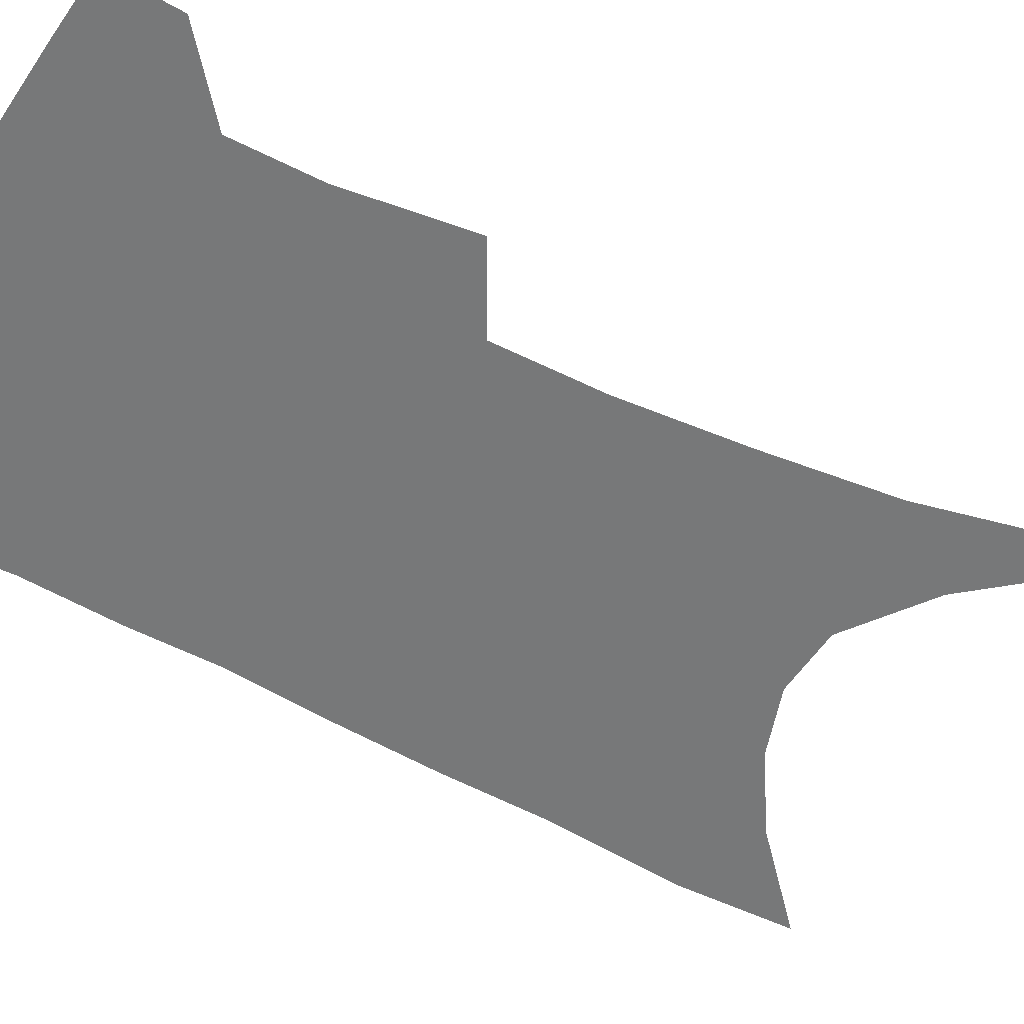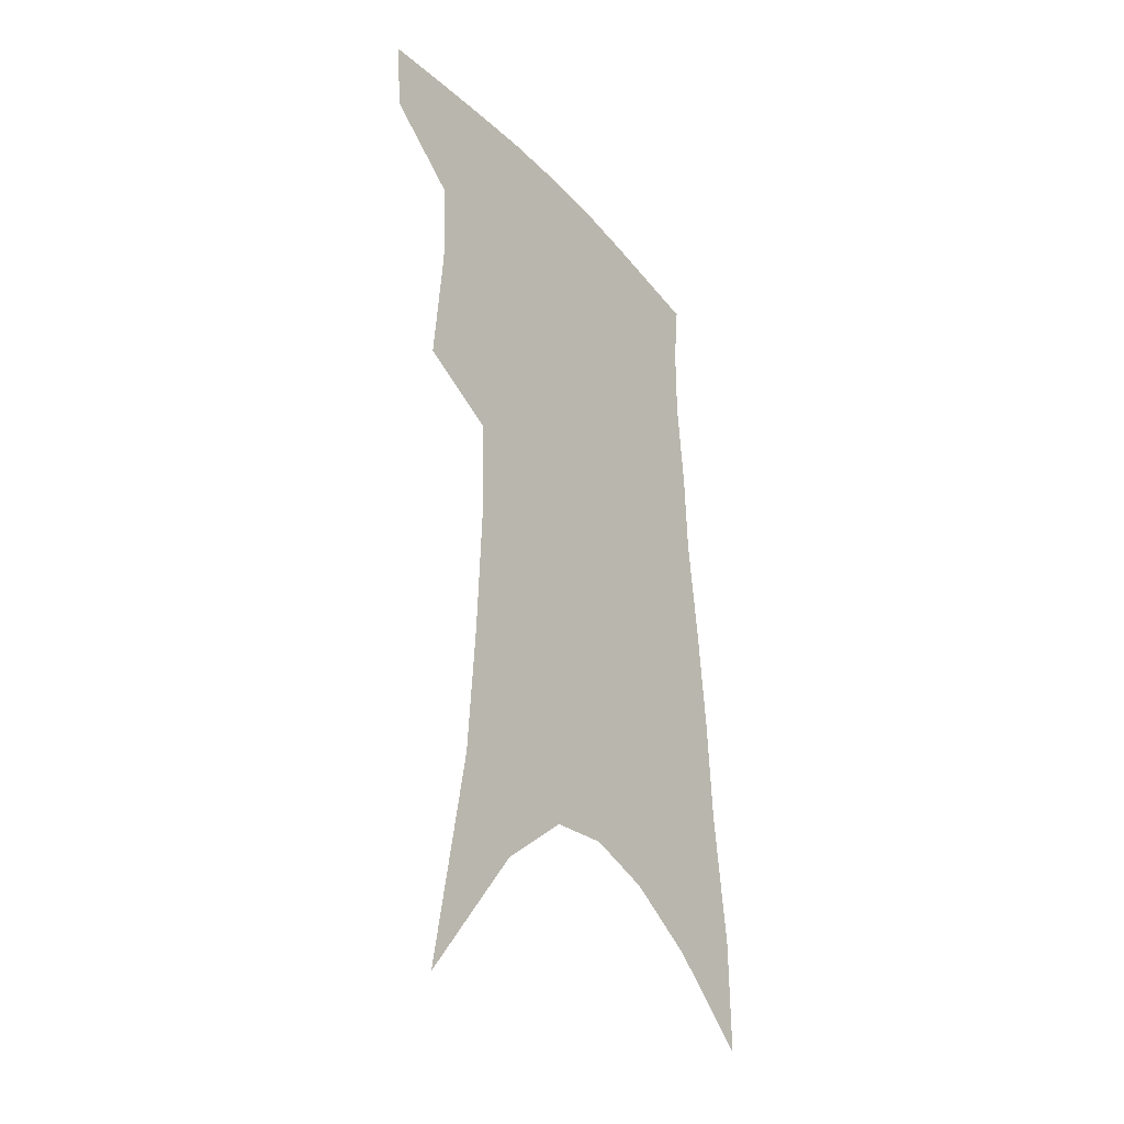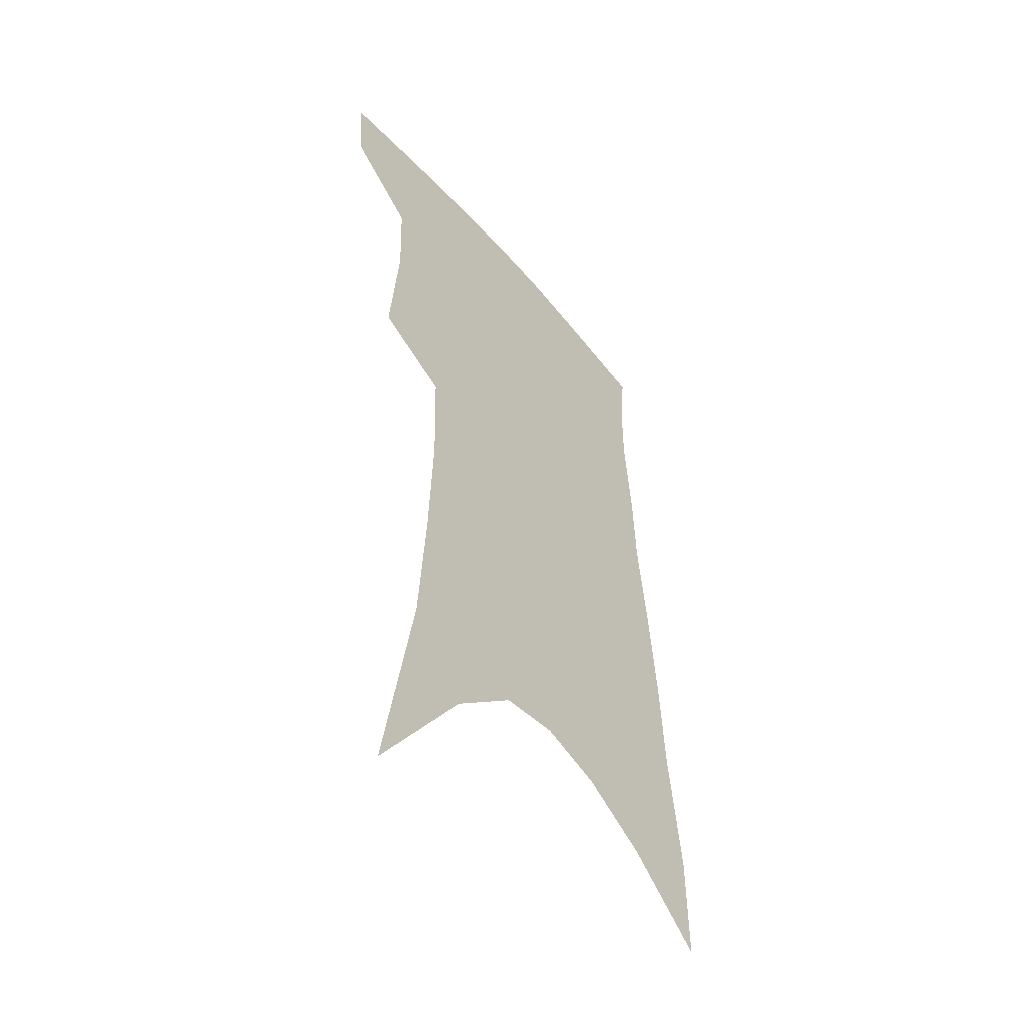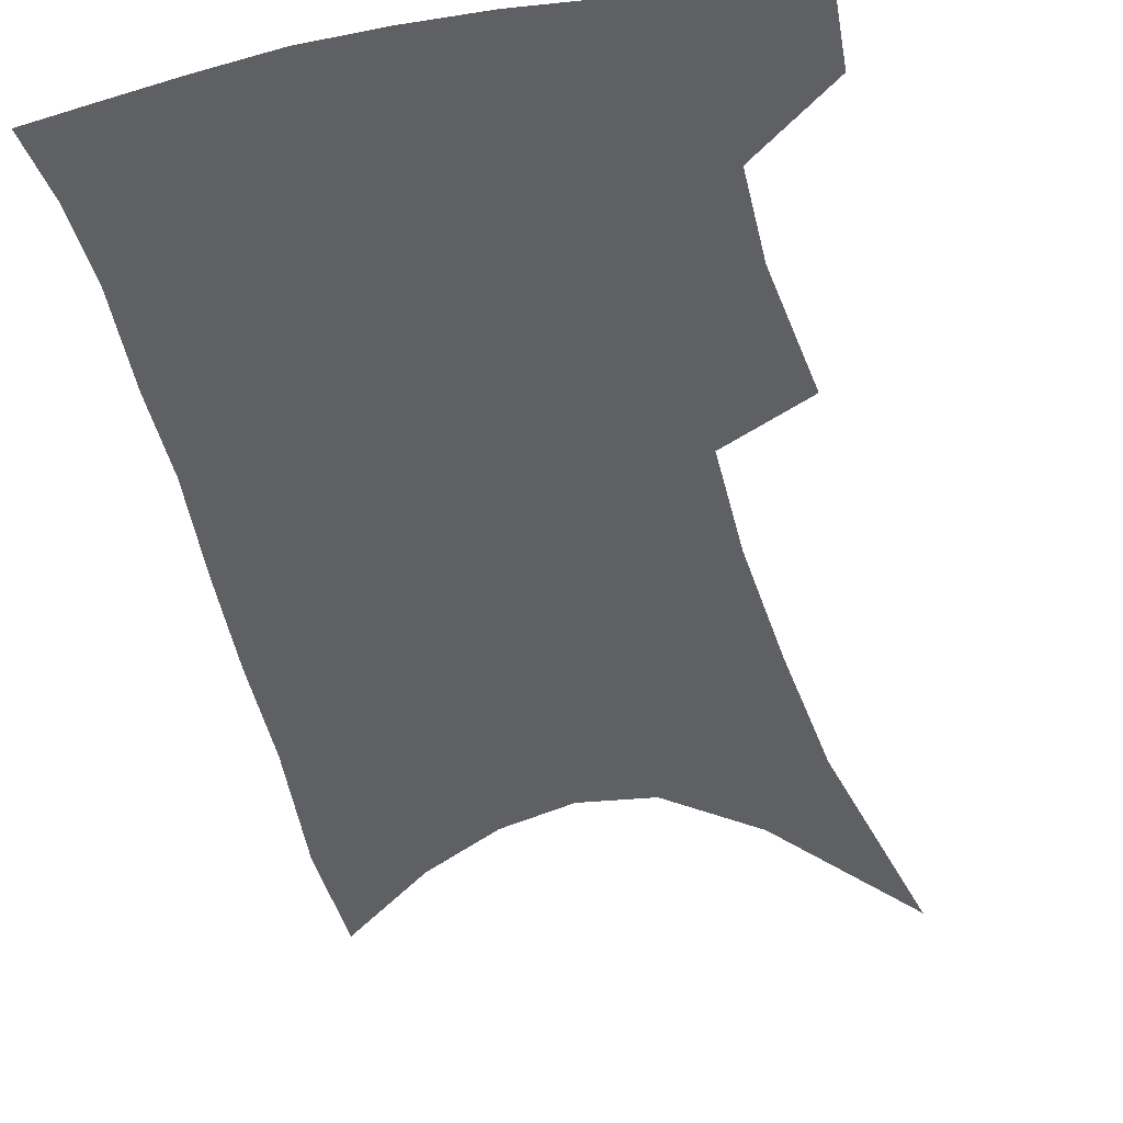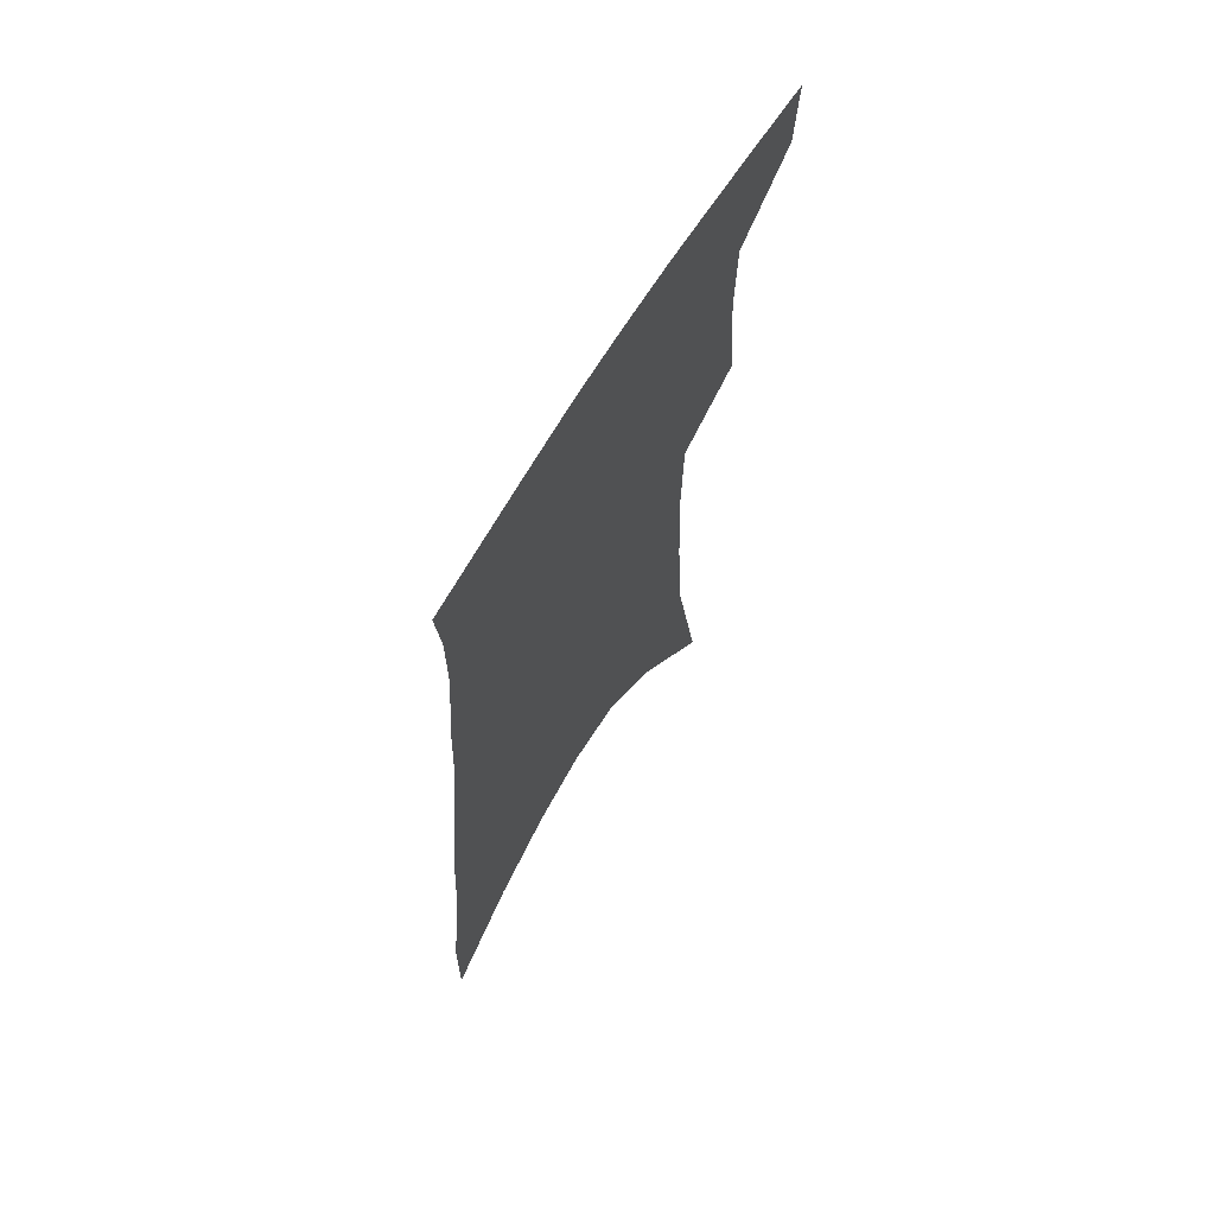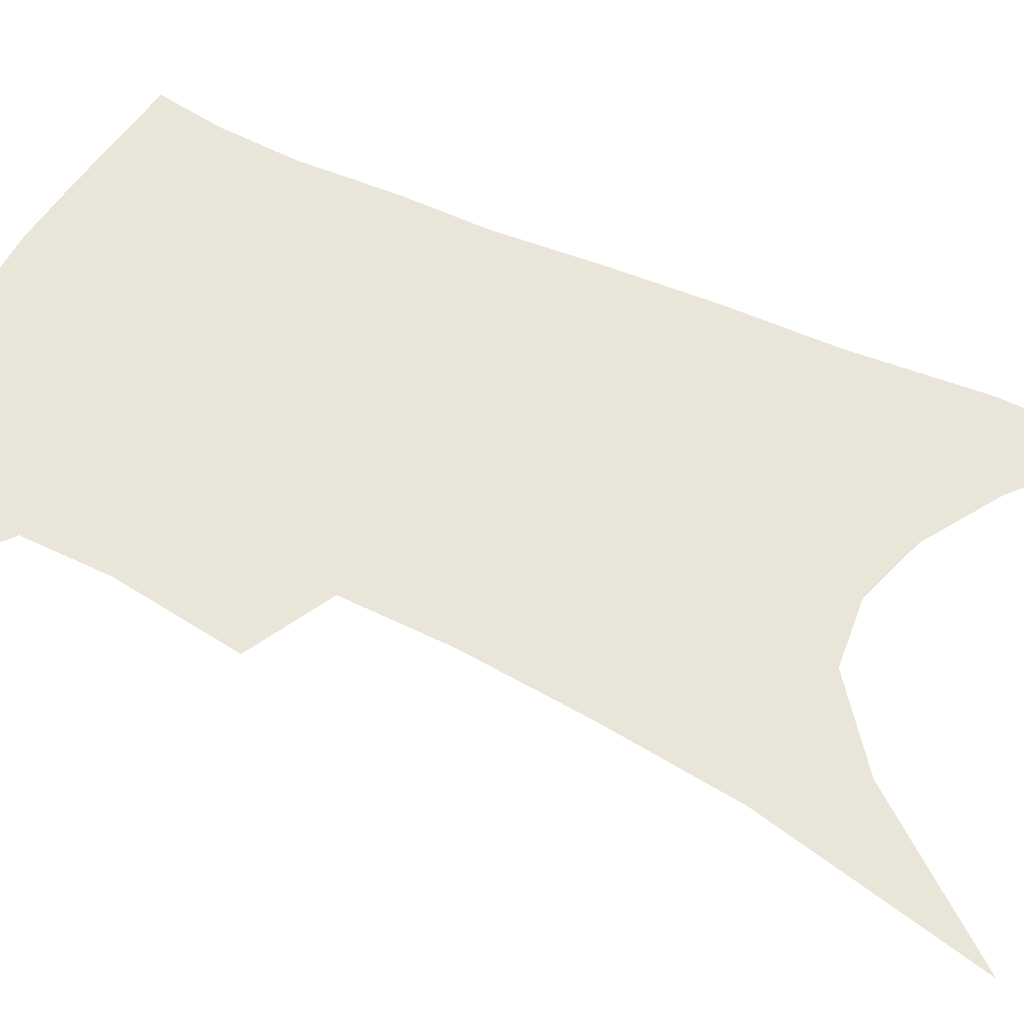
<metadata>
{"format":"obj","ext":"obj","renderer":"f3d","projection":"perspective","resolution":1024,"background":"white","views":[{"elev":-57.4,"azim":-115.5,"up":"+Z"},{"elev":-34.0,"azim":-55.2,"up":"+Y"},{"elev":-50.3,"azim":-51.9,"up":"+Y"},{"elev":-42.3,"azim":-165.6,"up":"+Z"},{"elev":68.2,"azim":121.2,"up":"+Y"},{"elev":57.9,"azim":-61.6,"up":"+Z"}]}
</metadata>
<code>
v 481.5 380.4 0
v 479.4 405.3 0
v 505.5 286.2 0
v 509.4 330 0
v 508.4 360.1 0
v 506.3 385.5 0
v 502.8 409 0
v 516 69.67 0
v 529.6 146.1 0
v 532.9 192.2 0
v 534.7 235.8 0
v 533.7 272.8 0
v 533.5 309.7 0
v 533.3 340.6 0
v 532.1 366.4 0
v 529.5 389.1 0
v 526.2 412.4 0
v 552.4 120.1 0
v 557.8 176.2 0
v 557.9 216.1 0
v 557.3 253 0
v 555.7 285 0
v 554.8 315.3 0
v 555 345.7 0
v 554 369.3 0
v 552.8 391.8 0
v 549.7 415.4 0
v 578.5 142.3 0
v 579.3 184.7 0
v 578.9 226.4 0
v 577.7 260.4 0
v 576.6 291.7 0
v 576.3 323.1 0
v 576 348.8 0
v 576.2 372.6 0
v 575.1 393.6 0
v 573.2 416.8 0
v 601.4 145.6 0
v 600.5 189.6 0
v 599.3 224.1 0
v 597.8 259.5 0
v 596.6 295.5 0
v 596.2 324.5 0
v 596.3 350.3 0
v 596.7 373 0
v 597 394.2 0
v 596.2 417 0
v 625 139.3 0
v 622.6 183.9 0
v 619.6 226.8 0
v 617.8 261.4 0
v 616.8 292.2 0
v 616.4 320.6 0
v 616.1 348.9 0
v 617.1 372.1 0
v 618.8 393.8 0
v 620.4 415.1 0
v 650.8 124.8 0
v 646.6 172.3 0
v 642.5 215.6 0
v 640.4 251 0
v 638.1 284.8 0
v 637 315.2 0
v 637.8 341.2 0
v 637.7 368.6 0
v 639.1 392.6 0
v 641.8 412.8 0
v 681 99.98 0
v 680.5 139.4 0
v 674.8 185.9 0
v 672.4 223.1 0
v 668.8 260.2 0
v 664.4 296.6 0
v 663 327 0
v 659.9 360.7 0
v 659.8 387.9 0
v 662.2 410.6 0
v 691 451 0
f 5 6 1
f 1 6 2
f 6 7 2
f 12 13 3
f 3 13 4
f 13 14 4
f 4 14 5
f 14 15 5
f 5 15 6
f 15 16 6
f 6 16 7
f 16 17 7
f 8 18 9
f 18 19 9
f 9 19 10
f 19 20 10
f 10 20 11
f 20 21 11
f 11 21 12
f 21 22 12
f 12 22 13
f 22 23 13
f 13 23 14
f 23 24 14
f 14 24 15
f 24 25 15
f 15 25 16
f 25 26 16
f 16 26 17
f 26 27 17
f 18 28 19
f 28 29 19
f 19 29 20
f 29 30 20
f 20 30 21
f 30 31 21
f 21 31 22
f 31 32 22
f 22 32 23
f 32 33 23
f 23 33 24
f 33 34 24
f 24 34 25
f 34 35 25
f 25 35 26
f 35 36 26
f 26 36 27
f 36 37 27
f 28 38 29
f 38 39 29
f 29 39 30
f 39 40 30
f 30 40 31
f 40 41 31
f 31 41 32
f 41 42 32
f 32 42 33
f 42 43 33
f 33 43 34
f 43 44 34
f 34 44 35
f 44 45 35
f 35 45 36
f 45 46 36
f 36 46 37
f 46 47 37
f 38 48 39
f 48 49 39
f 39 49 40
f 49 50 40
f 40 50 41
f 50 51 41
f 41 51 42
f 51 52 42
f 42 52 43
f 52 53 43
f 43 53 44
f 53 54 44
f 44 54 45
f 54 55 45
f 45 55 46
f 55 56 46
f 46 56 47
f 56 57 47
f 48 58 49
f 58 59 49
f 49 59 50
f 59 60 50
f 50 60 51
f 60 61 51
f 51 61 52
f 61 62 52
f 52 62 53
f 62 63 53
f 53 63 54
f 63 64 54
f 54 64 55
f 64 65 55
f 55 65 56
f 65 66 56
f 56 66 57
f 66 67 57
f 58 68 59
f 68 69 59
f 59 69 60
f 69 70 60
f 60 70 61
f 70 71 61
f 61 71 62
f 71 72 62
f 62 72 63
f 72 73 63
f 63 73 64
f 73 74 64
f 64 74 65
f 74 75 65
f 65 75 66
f 75 76 66
f 66 76 67
f 76 77 67

</code>
